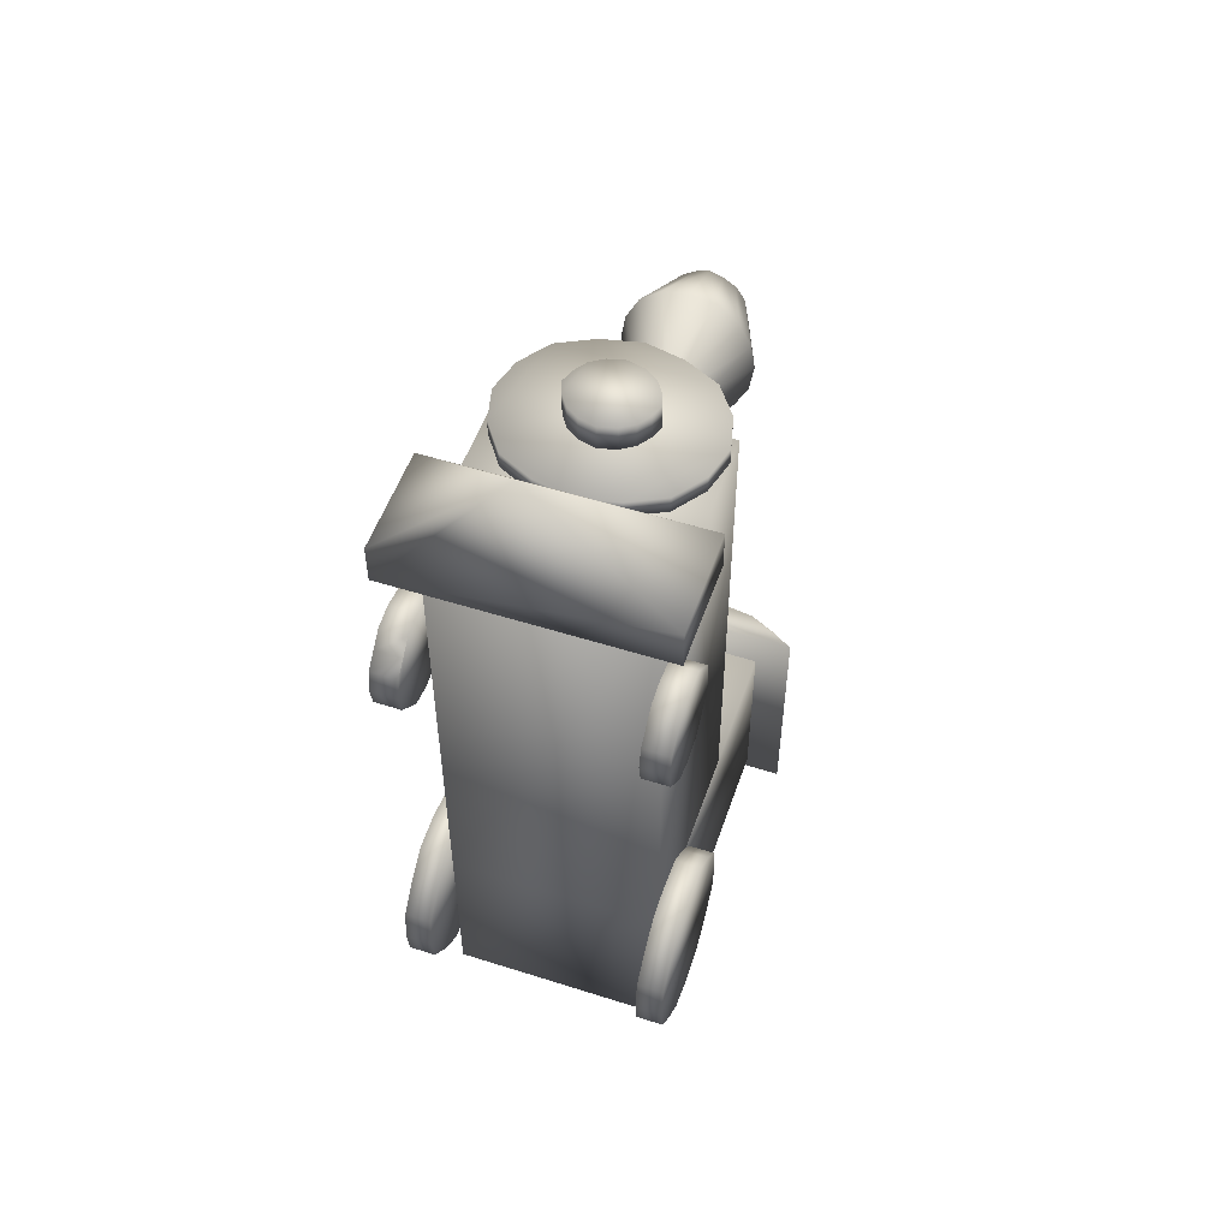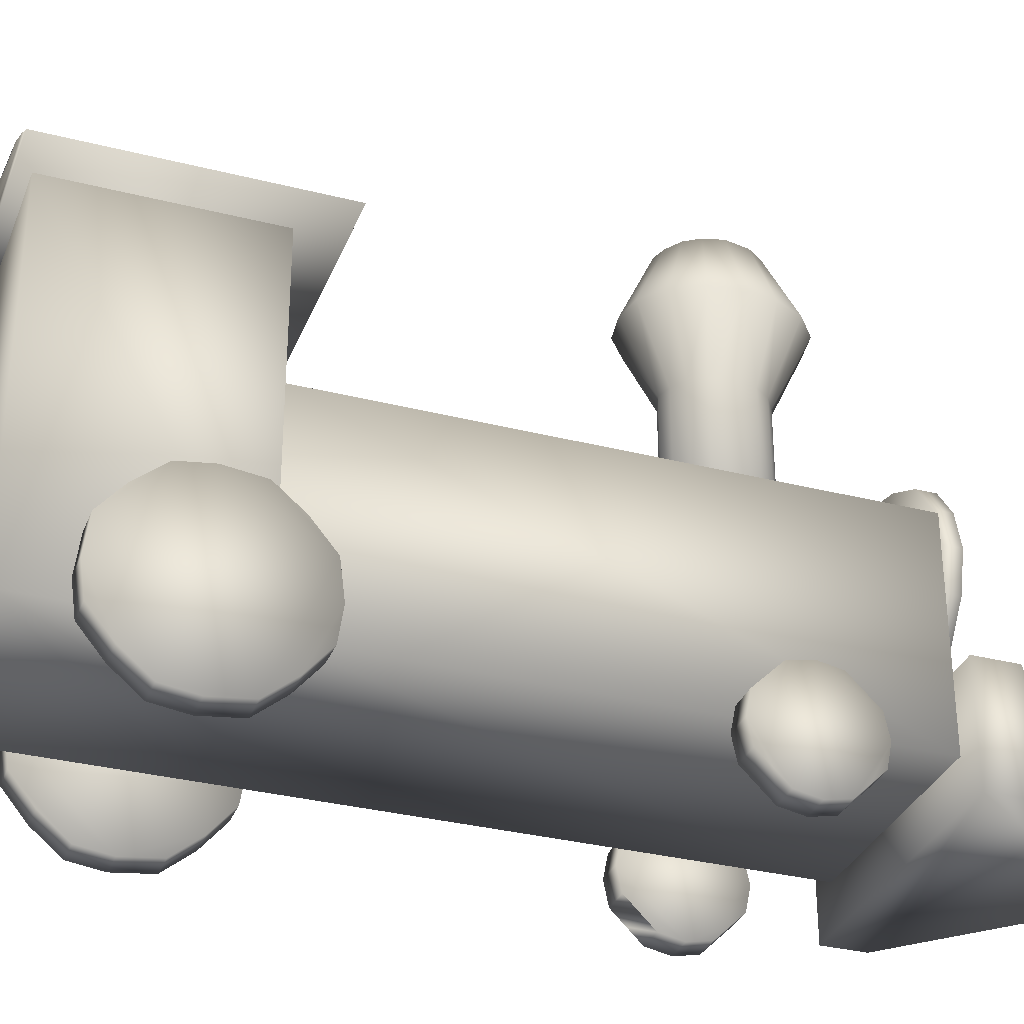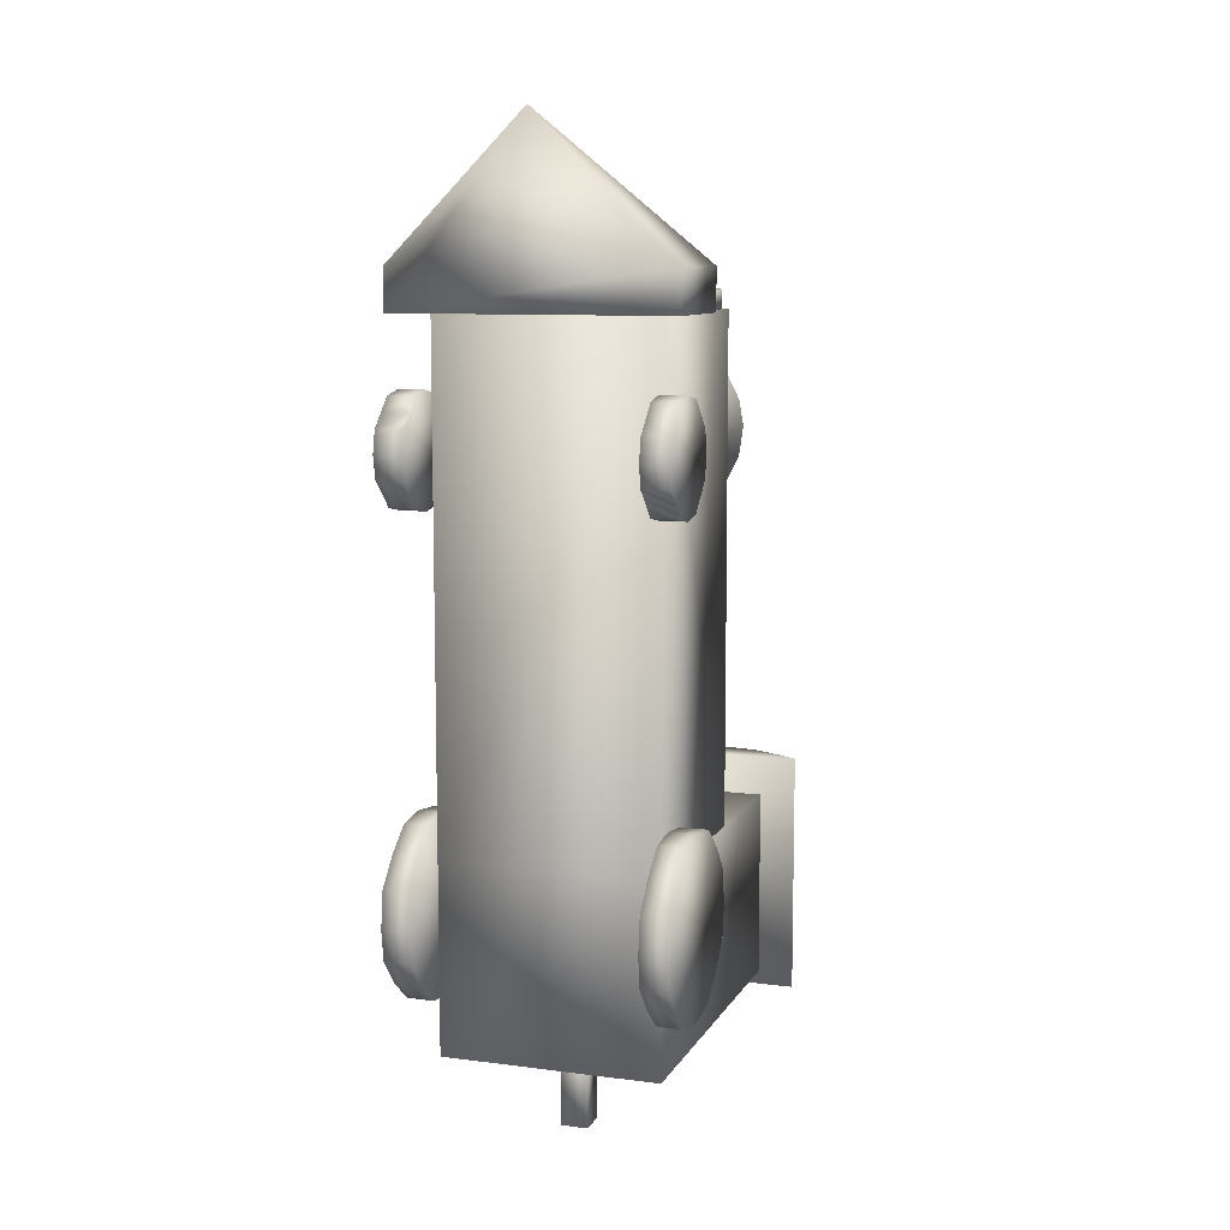
<metadata>
{"format":"obj","ext":"obj","renderer":"f3d","projection":"perspective","resolution":1024,"background":"white","views":[{"elev":52.9,"azim":18.8,"up":"+Z"},{"elev":-32.6,"azim":-109.5,"up":"+Y"},{"elev":9.3,"azim":18.7,"up":"+Z"}]}
</metadata>
<code>
v 0.01481 -0.08373 -0.4531
v 0.01481 -0.05516 -0.3531
v -0.01376 -0.05516 -0.3531
v 0.01481 -0.05516 -0.4531
v -0.01376 -0.08373 -0.3531
v 0.1053 -0.007544 0.3803
v -0.01376 -0.08373 -0.4531
v -0.04709 0.03531 0.4088
v 0.1053 0.06865 0.3803
v 0.1053 -0.007544 0.3612
v -0.04233 0.0496 0.4088
v -0.08042 0.102 0.3612
v -0.0328 0.06389 0.4088
v -0.01852 0.07341 0.4088
v -0.1042 0.06865 0.3612
v -0.08042 0.102 0.3803
v 0.0005298 0.07817 0.4088
v 0.1148 0.03055 0.3803
v 0.01958 0.07341 0.4088
v 0.03386 0.06388 0.4088
v 0.08148 0.102 0.3612
v 0.04339 0.0496 0.4088
v 0.0005298 0.1306 0.3803
v -0.08042 -0.04088 0.3803
v 0.04815 0.03531 0.4088
v 0.04339 0.02103 0.4088
v -0.1138 0.03055 0.3612
v 0.1434 -0.08373 0.3612
v 0.03386 0.006743 0.4088
v 0.01958 -0.002782 0.4088
v 0.08148 -0.04088 0.3612
v 0.0005298 -0.007544 0.4088
v 0.1053 0.06865 0.3612
v -0.01852 -0.002782 0.4088
v -0.04233 -0.05992 0.3803
v -0.0328 0.006743 0.4088
v 0.04339 0.121 0.3803
v -0.04233 0.02103 0.4088
v -0.1042 0.06865 0.3803
v -0.04709 0.03531 0.3803
v 0.1434 -0.08373 0.4041
v -0.1042 -0.007544 0.3612
v -0.04233 0.0496 0.3803
v -0.0328 0.06389 0.3803
v 0.1434 -0.198 0.4041
v -0.08042 -0.04088 0.3612
v -0.01852 0.07341 0.3803
v 0.0005298 0.07817 0.3803
v -0.05185 0.2734 0.166
v 0.0005298 -0.06945 0.3803
v 0.01958 0.07341 0.3803
v -0.04233 0.121 0.3612
v 0.03386 0.06388 0.3803
v -0.02804 0.2734 0.3041
v 0.04339 0.0496 0.3803
v 0.04815 0.03531 0.3803
v 0.05291 0.2734 0.285
v 0.04339 -0.05992 0.3612
v 0.04339 0.02103 0.3803
v -0.1138 0.03055 0.3803
v 0.03386 0.006743 0.3803
v 0.01958 -0.002782 0.3803
v 0.1148 -0.1552 -0.1674
v 0.0005298 -0.007544 0.3803
v -0.07566 0.2353 -0.1245
v -0.01852 -0.002782 0.3803
v -0.0328 0.006743 0.3803
v -0.1138 -0.1123 0.2326
v -0.04233 0.02103 0.3803
v 0.1148 -0.1123 0.2326
v 0.1148 0.202 -0.1674
v 0.1434 -0.1171 0.2565
v 0.0005298 -0.198 0.5469
v -0.1423 -0.1171 0.2565
v -0.1138 0.202 -0.3674
v -0.1138 -0.2075 0.1946
v 0.1148 -0.2075 0.1945
v -0.02804 0.2734 0.1469
v -0.1138 -0.1933 0.285
v 0.1148 -0.1933 0.285
v 0.1005 0.2306 -0.1245
v -0.1423 -0.1123 0.2326
v 0.1434 -0.1123 0.2326
v -0.1138 -0.1171 0.2088
v 0.1148 -0.1171 0.2088
v -0.1423 -0.09802 -0.1293
v 0.1434 -0.09802 -0.1293
v -0.1423 -0.2218 -0.2531
v 0.1434 -0.2218 -0.2531
v -0.1423 -0.198 -0.1531
v 0.1434 -0.198 -0.1531
v -0.1138 -0.09802 -0.1293
v 0.1148 -0.09802 -0.1293
v 0.08148 0.102 0.3803
v 0.03862 0.05912 0.2469
v 0.1434 -0.1933 0.1803
v 0.01481 -0.08373 -0.3531
v -0.1423 -0.1933 0.1803
v 0.1148 -0.1314 0.1945
v -0.1138 -0.1314 0.1946
v -0.1423 -0.2075 0.2707
v 0.04339 0.121 0.3612
v 0.1434 -0.2075 0.2707
v -0.04233 -0.05992 0.3612
v 0.04339 -0.05992 0.3803
v -0.1423 -0.1314 0.2707
v 0.1434 -0.1314 0.2707
v -0.02804 0.05912 0.1898
v 0.03862 0.202 0.2469
v 0.01482 0.202 0.2707
v 0.0291 0.202 0.2612
v 0.07196 0.2734 0.2279
v 0.03862 0.3448 0.2469
v -0.02804 0.3448 0.1898
v 0.0672 0.2734 0.1945
v -0.05185 0.2734 0.285
v 0.1148 -0.1694 0.1755
v -0.004233 0.2448 -0.1245
v -0.1138 -0.1694 0.1755
v -0.04233 0.2448 -0.1245
v 0.05291 0.2734 0.166
v 0.0672 0.2734 0.2565
v -0.1138 -0.1456 0.1803
v 0.1148 -0.1456 0.1803
v 0.1434 -0.198 0.3612
v -0.0709 0.2734 0.2279
v -0.06614 0.2734 0.1945
v -0.1376 0.2163 -0.3816
v -0.109 0.2306 -0.3816
v 0.0005287 0.2734 0.1422
v 0.0005298 0.2734 0.3088
v -0.02804 0.202 0.1898
v 0.0291 0.05912 0.1898
v 0.0005287 0.202 0.1755
v 0.01482 0.202 0.1803
v 0.1529 0.202 -0.1245
v 0.1005 0.2306 -0.3816
v 0.06719 0.2353 -0.3816
v 0.08148 -0.04088 0.3803
v 0.1148 -0.2266 -0.2197
v 0.1148 -0.198 -0.2816
v 0.1434 -0.1361 -0.3102
v 0.1148 -0.1361 -0.3102
v 0.1434 -0.04564 -0.2531
v 0.1434 -0.06945 -0.2816
v 0.0005298 0.202 0.2755
v -0.04233 0.121 0.3803
v 0.1148 -0.06945 -0.2816
v 0.1434 -0.09802 -0.3055
v 0.01482 0.05912 0.2707
v 0.1148 -0.2218 -0.1816
v 0.1434 -0.1314 0.1945
v 0.01482 0.3448 0.2707
v 0.1434 -0.2218 0.2088
v -0.1138 0.05912 0.3612
v 0.1148 -0.1552 -0.3674
v 0.0005287 0.05912 0.1755
v 0.1434 -0.06945 -0.1531
v 0.1434 -0.1694 -0.1293
v 0.1434 -0.198 -0.2816
v 0.1148 -0.1456 0.285
v 0.1148 -0.2266 0.2326
v 0.1148 -0.1933 0.1803
v 0.1148 -0.04564 -0.2531
v -0.1423 -0.06945 -0.2816
v -0.1423 -0.04564 -0.2531
v -0.1423 -0.1361 -0.3102
v -0.1138 -0.198 -0.2816
v -0.07566 0.2353 -0.3816
v -0.1138 -0.1361 -0.3102
v 0.1529 0.202 -0.3816
v 0.1148 0.03055 0.3612
v -0.1376 0.2163 -0.1245
v -0.1138 -0.1694 -0.1293
v -0.1138 -0.1361 -0.1245
v -0.1423 -0.09802 -0.3054
v -0.109 0.2306 -0.1245
v -0.1138 -0.2218 -0.1816
v -0.1138 -0.1933 0.1803
v -0.1138 -0.06945 -0.2816
v -0.1423 -0.06945 -0.1531
v -0.1423 -0.2218 0.2088
v -0.1423 -0.1694 -0.1293
v 0.1148 -0.04088 -0.2197
v -0.1423 -0.198 -0.2816
v 0.1148 -0.1694 -0.1293
v 0.1148 -0.1361 -0.1245
v -0.1138 -0.1456 0.285
v -0.1138 -0.2266 0.2326
v -0.1138 -0.2266 -0.2197
v 0.03386 0.2448 -0.1245
v -0.1423 -0.1314 0.1946
v -0.1138 -0.04088 -0.2197
v -0.1138 -0.04564 -0.2531
v 0.1434 -0.2266 0.2326
v -0.1138 -0.1552 -0.1674
v 0.0005298 0.05912 0.2755
v 0.0005298 0.3448 0.2755
v 0.01482 0.05912 0.1803
v 0.01482 0.3448 0.1803
v -0.1138 -0.1314 0.2707
v 0.1434 -0.1456 0.1803
v 0.1291 0.2163 -0.1245
v 0.03386 0.2448 -0.3816
v -0.1423 -0.04564 -0.1816
v -0.01376 0.202 0.2707
v -0.1138 0.05912 -0.1674
v 0.0291 0.202 0.1898
v -0.1138 -0.1694 -0.3054
v -0.1423 -0.1456 0.1803
v -0.1138 -0.2218 0.2565
v 0.1148 -0.1314 0.2707
v 0.0005298 0.1306 0.3612
v 0.1434 -0.04088 -0.2197
v 0.0005298 -0.06945 0.3612
v 0.1434 -0.04564 -0.1816
v 0.1148 -0.2218 0.2565
v -0.1423 -0.2266 0.2326
v 0.1148 -0.1694 -0.3055
v -0.1423 -0.04088 -0.2197
v -0.1614 0.202 -0.3816
v -0.1614 0.202 -0.1245
v 0.1148 -0.1552 0.3612
v -0.03757 0.05912 0.2041
v 0.04339 0.3448 0.2231
v -0.01376 0.3448 0.1803
v -0.1423 -0.2218 -0.1816
v 0.1434 -0.2218 -0.1816
v -0.1138 -0.09802 -0.3054
v 0.1148 -0.09802 -0.3055
v -0.02804 0.3448 0.2612
v 0.04339 0.202 0.2231
v 0.0672 0.2353 -0.1245
v 0.04339 0.05912 0.2231
v -0.02804 0.05912 0.2612
v -0.03757 0.3448 0.2469
v -0.03757 0.3448 0.2041
v -0.1138 0.202 -0.1674
v -0.01376 0.202 0.1803
v -0.03757 0.202 0.2469
v -0.03757 0.202 0.2041
v -0.02804 0.202 0.2612
v -0.04233 0.202 0.2231
v 0.0291 0.3448 0.1898
v 0.1148 0.05912 -0.1674
v -0.1138 -0.1552 -0.3674
v 0.1148 0.202 -0.3674
v -0.03757 0.05912 0.2469
v -0.04233 0.3448 0.2231
v -0.04233 0.2448 -0.3816
v -0.004234 0.2448 -0.3816
v -0.04233 0.05912 0.2231
v 0.1434 -0.1694 -0.3055
v -0.1423 -0.1694 -0.3054
v 0.1291 0.2163 -0.3816
v -0.1423 -0.2266 -0.2197
v 0.1434 -0.2266 -0.2197
v 0.1434 -0.1361 -0.1245
v -0.1423 -0.1361 -0.1245
v -0.01376 0.05912 0.1803
v -0.1423 -0.1933 0.285
v 0.1434 -0.1933 0.285
v 0.1434 -0.2218 0.2565
v -0.1423 -0.2218 0.2565
v 0.1434 -0.2075 0.1945
v -0.1423 -0.2075 0.1946
v -0.1423 -0.1694 0.1755
v 0.1434 -0.1694 0.1755
v -0.01376 0.3448 0.2707
v -0.1423 -0.1171 0.2088
v 0.1434 -0.1171 0.2088
v 0.1148 -0.1171 0.2565
v -0.1138 -0.1171 0.2565
v 0.0291 0.3448 0.2612
v -0.1138 -0.1694 0.2898
v 0.1148 -0.1694 0.2898
v 0.03862 0.3448 0.2041
v 0.0291 0.2734 0.3041
v -0.1138 -0.1552 0.3612
v -0.06614 0.2734 0.2565
v 0.03862 0.202 0.2041
v -0.01376 0.05912 0.2707
v 0.0291 0.05912 0.2612
v 0.03862 0.05912 0.2041
v -0.1138 -0.04564 -0.1816
v 0.1148 -0.04564 -0.1816
v 0.0291 0.2734 0.1469
v 0.1148 -0.2075 0.2707
v -0.1138 -0.2075 0.2707
v -0.1138 -0.2218 0.2088
v 0.1148 -0.2218 0.2088
v 0.1148 0.05912 0.3612
v -0.1138 -0.198 -0.1531
v 0.1148 -0.198 -0.1531
v 0.1148 -0.06945 -0.1531
v -0.1138 -0.06945 -0.1531
v -0.1138 -0.2218 -0.2531
v 0.1148 -0.2218 -0.2531
v 0.0005298 0.3448 0.1755
v 0.1434 -0.1456 0.285
v -0.1423 -0.1456 0.285
v 0.1434 -0.1694 0.2898
v -0.1423 -0.1694 0.2898
v -0.1423 -0.08373 0.3612
v -0.1423 -0.198 0.3612
v -0.1423 -0.198 0.4041
v -0.1423 -0.08373 0.4041
v -0.1042 -0.007544 0.3803
v -0.01376 -0.05516 -0.4531
f 8 11 40
f 11 13 43
f 13 14 44
f 14 17 47
f 17 19 48
f 19 20 51
f 20 22 53
f 22 25 55
f 25 26 56
f 26 29 59
f 29 30 61
f 30 32 62
f 32 34 64
f 34 36 66
f 36 38 67
f 38 8 69
f 40 55 59
f 38 25 20
f 1 4 97
f 2 3 97
f 5 7 97
f 4 309 2
f 3 309 5
f 7 309 1
f 60 39 27
f 39 16 15
f 16 147 12
f 147 23 52
f 23 37 213
f 37 94 102
f 94 9 21
f 9 18 33
f 18 6 172
f 6 139 10
f 139 105 31
f 105 50 58
f 50 35 215
f 35 24 104
f 24 308 46
f 308 60 42
f 27 33 10
f 308 18 94
f 41 73 45
f 307 306 73
f 41 307 73
f 41 28 307
f 307 304 306
f 125 28 45
f 305 304 125
f 45 73 305
f 285 190 168
f 220 88 227
f 285 193 205
f 296 285 181
f 92 296 86
f 175 92 259
f 174 175 183
f 293 174 90
f 178 293 227
f 190 178 256
f 297 190 88
f 168 297 185
f 209 168 254
f 170 209 167
f 229 170 176
f 180 229 165
f 194 180 166
f 193 194 220
f 273 189 76
f 82 182 264
f 273 68 74
f 201 273 106
f 188 201 301
f 275 188 303
f 79 275 261
f 289 79 101
f 211 289 264
f 189 211 218
f 290 189 182
f 76 290 266
f 179 76 98
f 119 179 267
f 123 119 210
f 100 123 192
f 84 100 270
f 68 84 82
f 164 140 294
f 158 89 253
f 214 184 216
f 216 286 158
f 158 295 87
f 87 93 258
f 258 187 159
f 159 186 91
f 91 294 228
f 228 151 257
f 257 140 89
f 89 298 160
f 160 141 253
f 253 219 142
f 142 143 149
f 149 230 145
f 145 148 144
f 144 164 214
f 85 162 288
f 107 154 96
f 83 70 72
f 72 272 107
f 107 212 300
f 300 161 302
f 302 276 262
f 262 80 103
f 103 288 263
f 263 217 195
f 195 162 154
f 154 291 265
f 265 77 96
f 96 163 268
f 268 117 202
f 202 124 152
f 152 99 271
f 271 85 83
f 128 251 138
f 81 120 177
f 221 222 128
f 128 173 129
f 129 177 169
f 169 65 250
f 250 120 251
f 251 118 204
f 204 191 138
f 138 233 137
f 137 81 255
f 255 203 171
f 171 136 221
f 196 207 63
f 155 207 279
f 245 207 292
f 279 196 223
f 292 155 223
f 63 245 223
f 246 75 156
f 238 75 196
f 247 75 71
f 196 246 63
f 71 238 63
f 156 247 63
f 226 198 274
f 199 197 235
f 121 200 244
f 115 244 277
f 112 277 225
f 122 112 113
f 57 122 274
f 278 57 153
f 131 278 198
f 54 198 269
f 116 269 231
f 280 231 236
f 126 236 249
f 127 126 237
f 49 127 114
f 78 49 226
f 130 78 299
f 287 299 200
f 208 135 121
f 281 208 115
f 232 281 112
f 109 112 122
f 111 122 57
f 110 57 278
f 146 278 131
f 206 146 54
f 242 206 116
f 240 242 280
f 243 240 126
f 241 126 127
f 132 127 49
f 239 49 78
f 134 78 130
f 135 134 287
f 133 199 208
f 284 133 281
f 234 284 232
f 95 234 109
f 283 95 111
f 150 283 110
f 197 150 146
f 282 197 206
f 235 282 242
f 248 235 240
f 252 248 243
f 224 252 241
f 108 224 132
f 260 108 239
f 157 260 134
f 199 157 135
f 43 40 11
f 44 43 13
f 47 44 14
f 48 47 17
f 51 48 19
f 53 51 20
f 55 53 22
f 56 55 25
f 59 56 26
f 61 59 29
f 62 61 30
f 64 62 32
f 66 64 34
f 67 66 36
f 69 67 38
f 40 69 8
f 67 69 66
f 62 64 61
f 56 59 55
f 51 53 48
f 44 47 43
f 69 40 66
f 61 64 59
f 53 55 48
f 43 47 40
f 64 66 59
f 48 55 47
f 66 40 59
f 47 55 40
f 11 8 13
f 17 14 19
f 22 20 25
f 29 26 30
f 34 32 36
f 8 38 13
f 19 14 20
f 26 25 30
f 36 32 38
f 14 13 20
f 30 25 32
f 13 38 20
f 32 25 38
f 2 97 4
f 5 97 3
f 1 97 7
f 3 2 309
f 7 5 309
f 4 1 309
f 15 27 39
f 12 15 16
f 52 12 147
f 213 52 23
f 102 213 37
f 21 102 94
f 33 21 9
f 172 33 18
f 10 172 6
f 31 10 139
f 58 31 105
f 215 58 50
f 104 215 35
f 46 104 24
f 42 46 308
f 27 42 60
f 46 42 104
f 58 215 31
f 172 10 33
f 102 21 213
f 12 52 15
f 42 27 104
f 31 215 10
f 21 33 213
f 15 52 27
f 215 104 10
f 213 33 52
f 104 27 10
f 52 33 27
f 39 60 16
f 23 147 37
f 9 94 18
f 139 6 105
f 35 50 24
f 60 308 16
f 37 147 94
f 6 18 105
f 24 50 308
f 147 16 94
f 105 18 50
f 16 308 94
f 50 18 308
f 304 307 28
f 305 306 304
f 41 45 28
f 28 125 304
f 306 305 73
f 125 45 305
f 194 193 180
f 170 229 209
f 297 168 190
f 293 178 174
f 92 175 296
f 193 285 180
f 209 229 168
f 178 190 174
f 296 175 285
f 229 180 168
f 174 190 175
f 180 285 168
f 175 190 285
f 181 205 86
f 183 259 90
f 256 227 88
f 254 185 167
f 165 176 166
f 205 220 86
f 90 259 227
f 185 88 167
f 166 176 220
f 259 86 227
f 167 88 176
f 86 220 227
f 176 88 220
f 220 205 193
f 205 181 285
f 181 86 296
f 86 259 92
f 259 183 175
f 183 90 174
f 90 227 293
f 227 256 178
f 256 88 190
f 88 185 297
f 185 254 168
f 254 167 209
f 167 176 170
f 176 165 229
f 165 166 180
f 166 220 194
f 84 68 100
f 119 123 179
f 290 76 189
f 188 275 201
f 68 273 100
f 179 123 76
f 211 189 79
f 201 275 273
f 123 100 76
f 79 189 275
f 100 273 76
f 275 189 273
f 106 74 301
f 261 303 101
f 218 264 182
f 98 266 267
f 192 210 270
f 74 82 301
f 101 303 264
f 266 182 267
f 270 210 82
f 303 301 264
f 267 182 210
f 301 82 264
f 210 182 82
f 82 74 68
f 74 106 273
f 106 301 201
f 301 303 188
f 303 261 275
f 261 101 79
f 101 264 289
f 264 218 211
f 218 182 189
f 182 266 290
f 266 98 76
f 98 267 179
f 267 210 119
f 210 192 123
f 192 270 100
f 270 82 84
f 286 184 295
f 187 93 186
f 151 294 140
f 141 298 219
f 230 143 148
f 184 164 295
f 186 93 294
f 298 140 219
f 148 143 164
f 93 295 294
f 219 140 143
f 295 164 294
f 143 140 164
f 214 216 144
f 149 145 142
f 160 253 89
f 228 257 91
f 258 159 87
f 216 158 144
f 142 145 253
f 257 89 91
f 87 159 158
f 145 144 253
f 91 89 159
f 144 158 253
f 159 89 158
f 286 216 184
f 295 158 286
f 93 87 295
f 187 258 93
f 186 159 187
f 294 91 186
f 151 228 294
f 140 257 151
f 298 89 140
f 141 160 298
f 219 253 141
f 143 142 219
f 230 149 143
f 148 145 230
f 164 144 148
f 184 214 164
f 272 70 212
f 276 161 80
f 217 288 162
f 77 291 163
f 124 117 99
f 70 85 212
f 80 161 288
f 291 162 163
f 99 117 85
f 161 212 288
f 163 162 117
f 212 85 288
f 117 162 85
f 83 72 271
f 202 152 268
f 265 96 154
f 263 195 103
f 302 262 300
f 72 107 271
f 268 152 96
f 195 154 103
f 300 262 107
f 152 271 96
f 103 154 262
f 271 107 96
f 262 154 107
f 272 72 70
f 212 107 272
f 161 300 212
f 276 302 161
f 80 262 276
f 288 103 80
f 217 263 288
f 162 195 217
f 291 154 162
f 77 265 291
f 163 96 77
f 117 268 163
f 124 202 117
f 99 152 124
f 85 271 99
f 70 83 85
f 255 171 137
f 204 138 251
f 169 250 129
f 221 128 171
f 137 171 138
f 250 251 129
f 171 128 138
f 129 251 128
f 222 136 173
f 65 177 120
f 191 118 233
f 203 81 136
f 173 136 177
f 118 120 233
f 136 81 177
f 233 120 81
f 173 128 222
f 177 129 173
f 65 169 177
f 120 250 65
f 118 251 120
f 191 204 118
f 233 138 191
f 81 137 233
f 203 255 81
f 136 171 203
f 222 221 136
f 245 63 207
f 196 279 207
f 155 292 207
f 63 223 196
f 279 223 155
f 292 223 245
f 247 156 75
f 246 196 75
f 238 71 75
f 156 63 246
f 196 63 238
f 71 63 247
f 200 299 244
f 225 277 113
f 153 274 198
f 231 269 236
f 237 249 114
f 299 226 244
f 113 277 274
f 269 198 236
f 114 249 226
f 277 244 274
f 236 198 249
f 244 226 274
f 249 198 226
f 260 157 108
f 252 224 248
f 282 235 197
f 283 150 95
f 284 234 133
f 157 199 108
f 248 224 235
f 150 197 95
f 133 234 199
f 224 108 235
f 95 197 234
f 108 199 235
f 234 197 199
f 287 200 121
f 121 244 115
f 115 277 112
f 225 113 112
f 113 274 122
f 274 153 57
f 153 198 278
f 131 198 54
f 54 269 116
f 116 231 280
f 280 236 126
f 249 237 126
f 237 114 127
f 114 226 49
f 226 299 78
f 130 299 287
f 287 121 135
f 121 115 208
f 115 112 281
f 232 112 109
f 109 122 111
f 111 57 110
f 110 278 146
f 131 54 146
f 54 116 206
f 116 280 242
f 280 126 240
f 243 126 241
f 241 127 132
f 132 49 239
f 239 78 134
f 130 287 134
f 135 208 199
f 208 281 133
f 281 232 284
f 232 109 234
f 109 111 95
f 111 110 283
f 110 146 150
f 146 206 197
f 206 242 282
f 242 240 235
f 240 243 248
f 243 241 252
f 241 132 224
f 132 239 108
f 239 134 260
f 134 135 157

</code>
